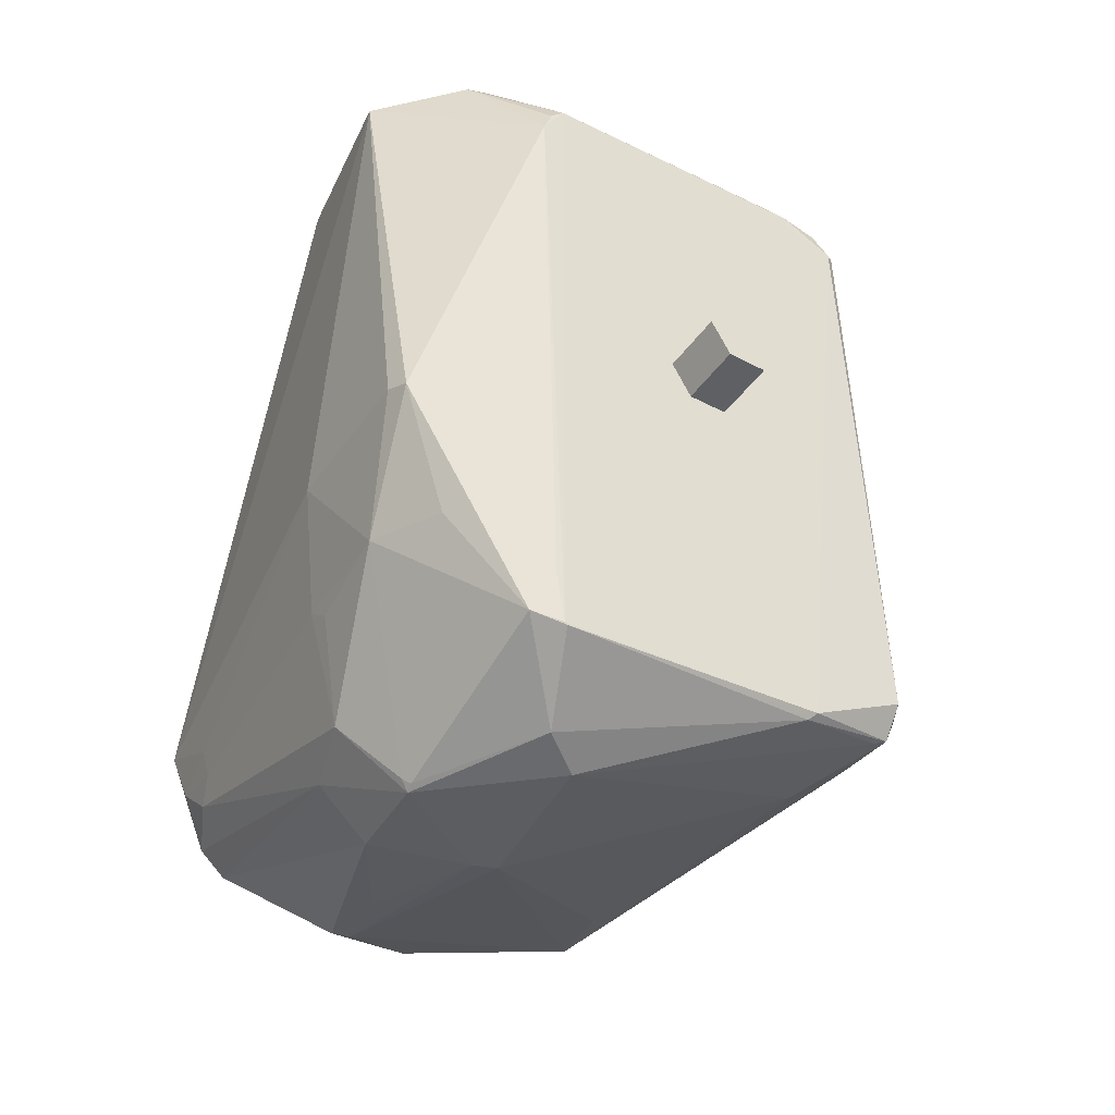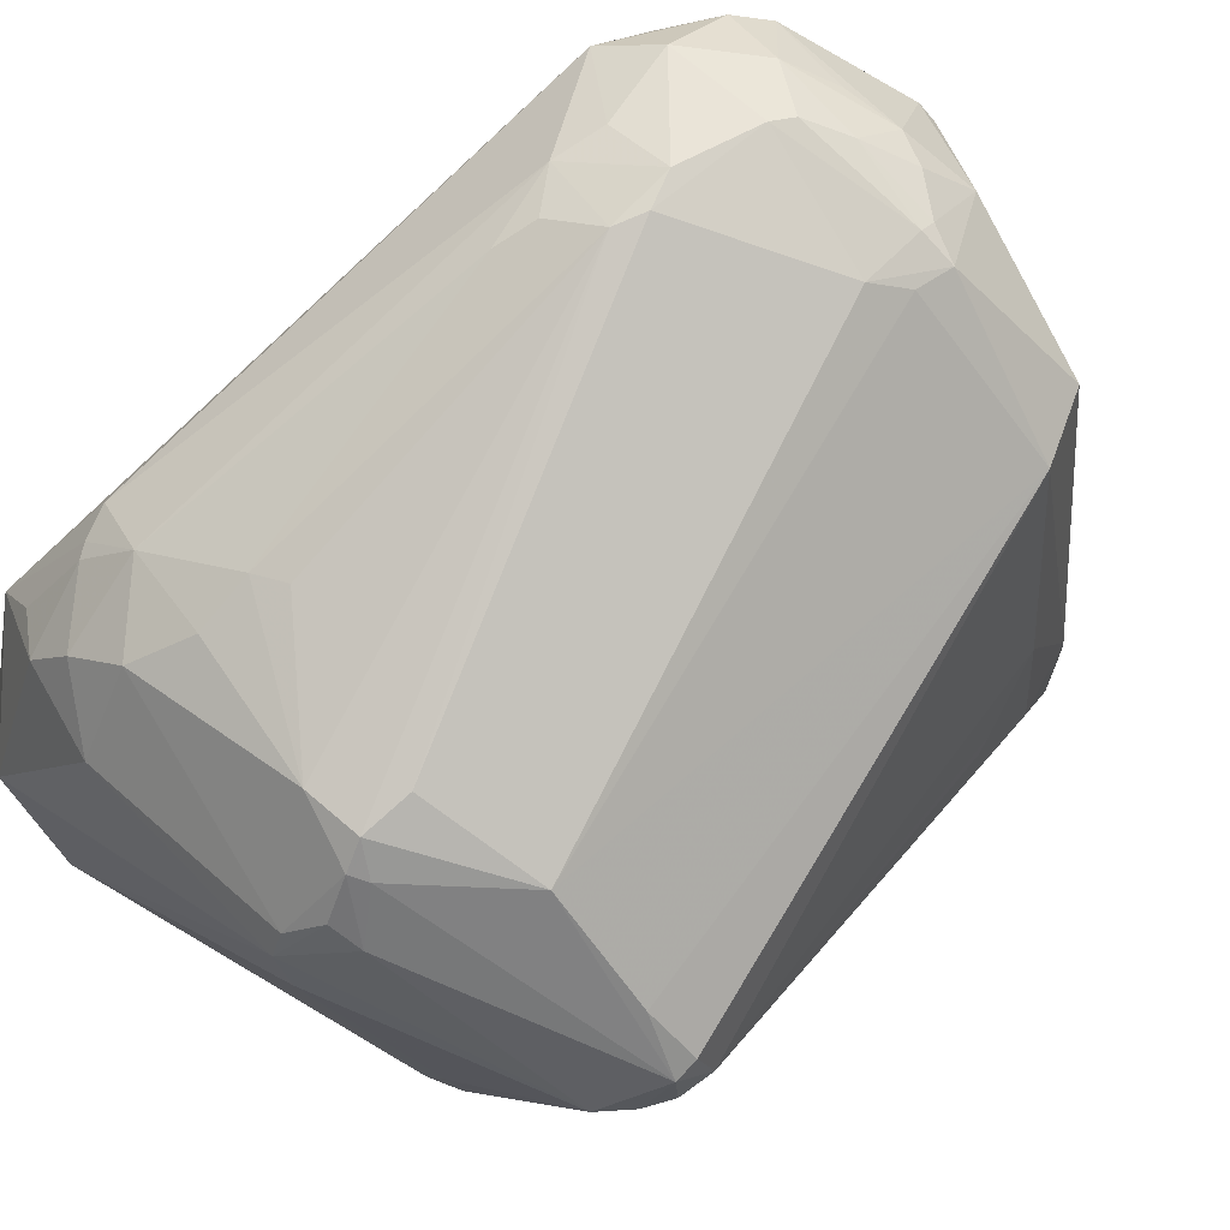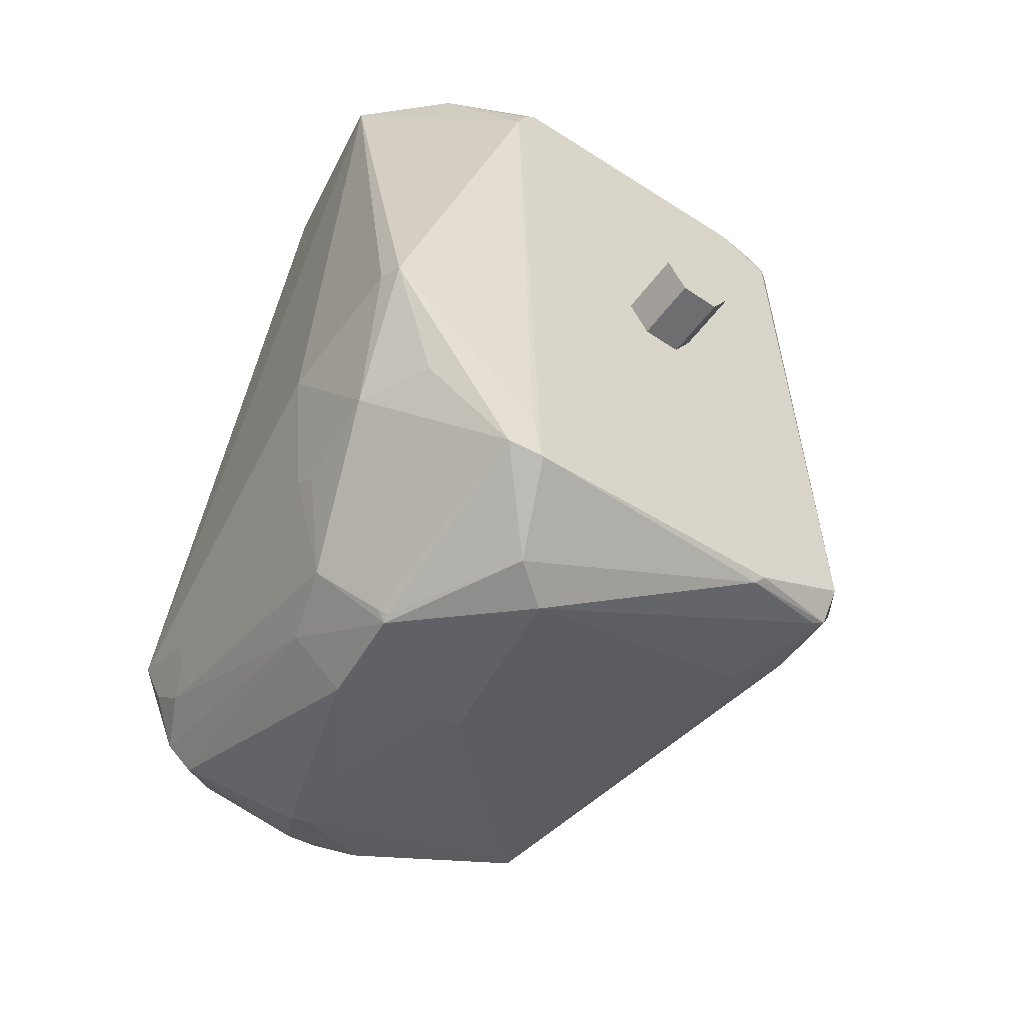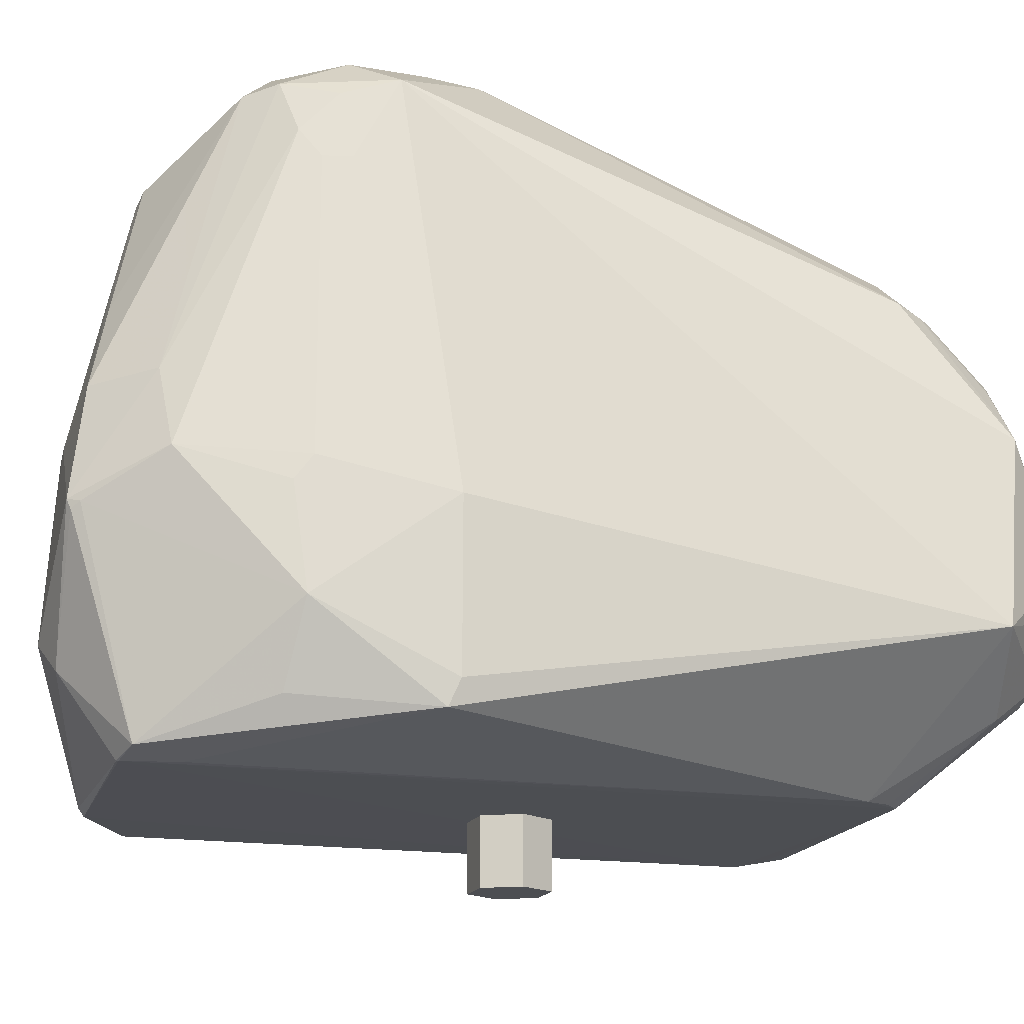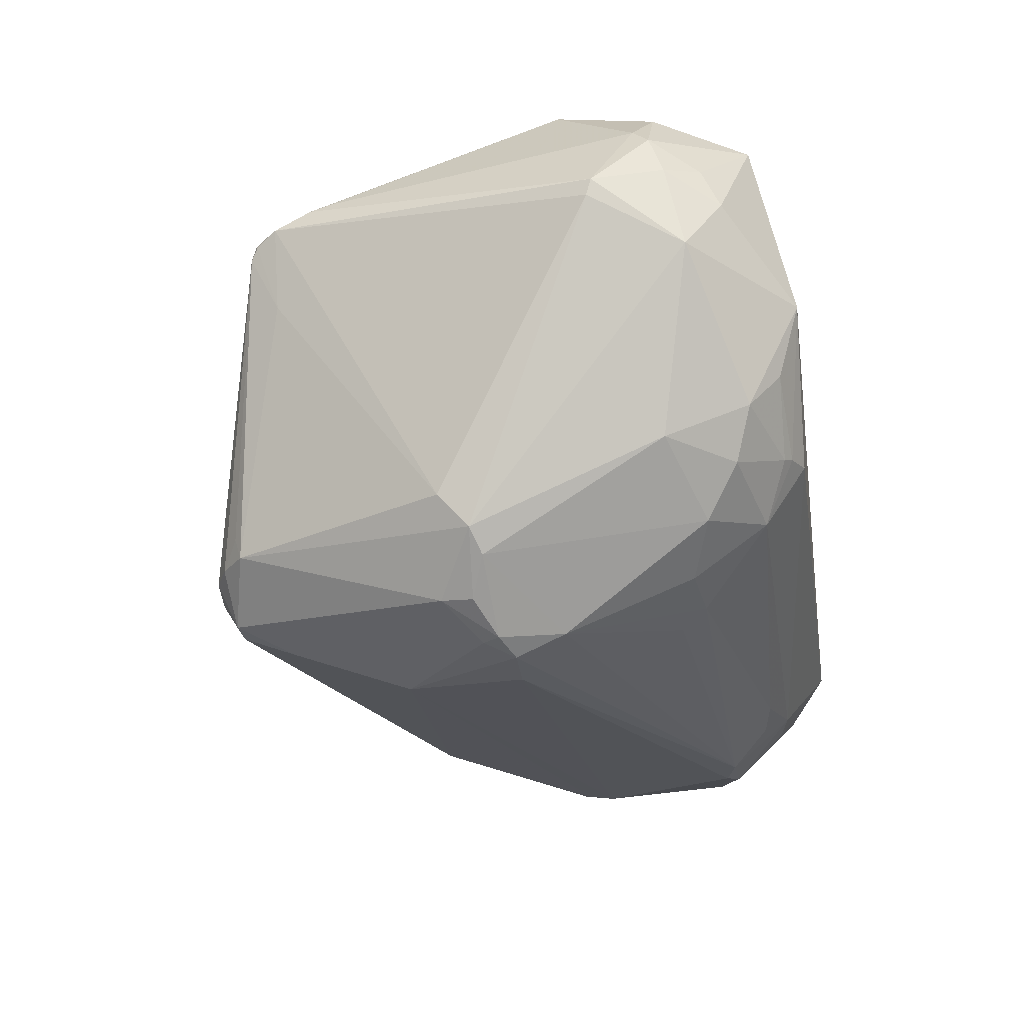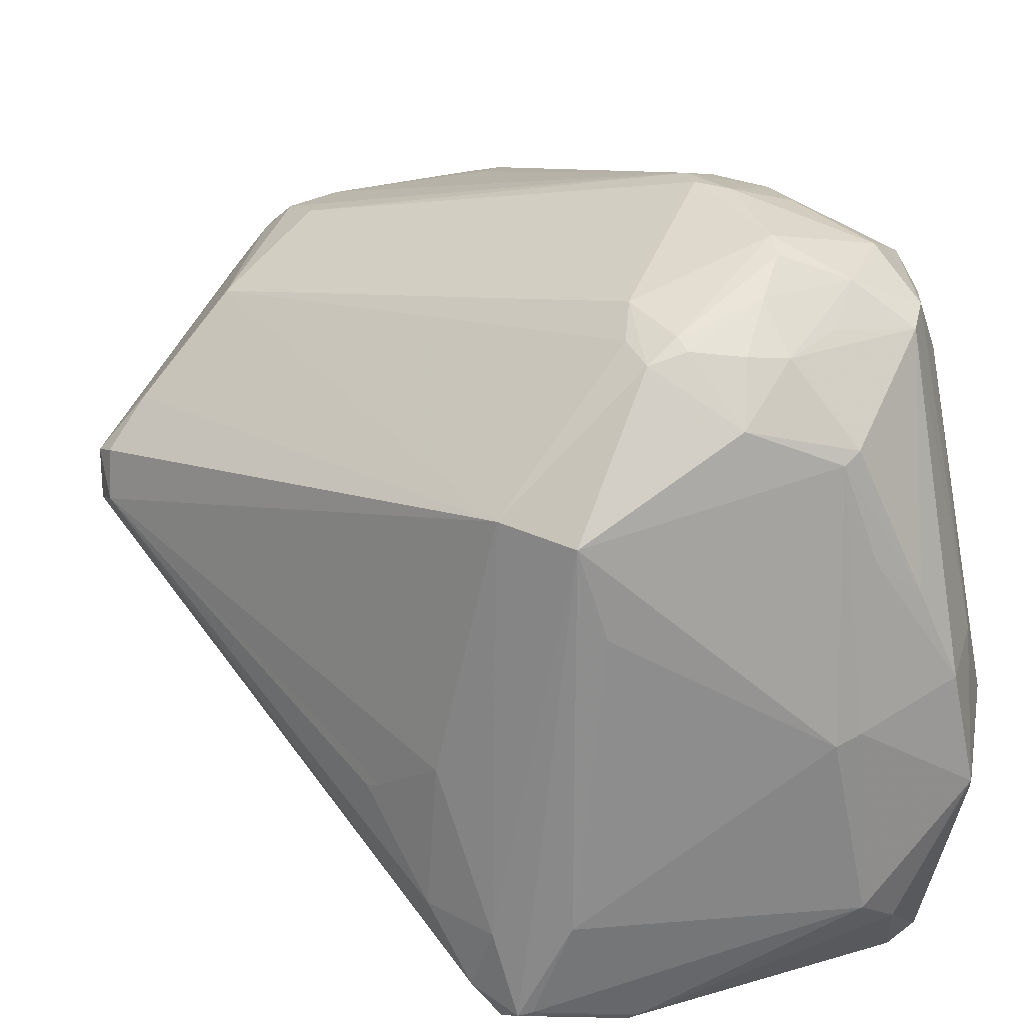
<metadata>
{"format":"obj","ext":"obj","renderer":"f3d","projection":"perspective","resolution":1024,"background":"white","views":[{"elev":-42.7,"azim":147.6,"up":"+Y"},{"elev":68.7,"azim":-127.8,"up":"+Z"},{"elev":-54.4,"azim":144.3,"up":"+Y"},{"elev":-16.6,"azim":71.6,"up":"+Z"},{"elev":74.0,"azim":-23.5,"up":"+Y"},{"elev":30.5,"azim":-27.6,"up":"+Z"}]}
</metadata>
<code>
v 25.01 7.26 4.99
v 24.43 9.63 7.46
v 21.53 20.27 11.51
v 24.6 9.19 7.69
v 25.57 5.83 3.07
v 26.47 23.97 2.51
v 26.26 5.47 2.01
v 21.63 21.22 11.05
v 26.28 4.58 2.65
v 28.01 4.83 16.28
v 26.91 4.62 7.21
v 27.54 3.96 5.49
v 25.35 7.33 9.09
v 25.89 5.25 5.02
v 26.77 23.87 2.12
v 26.79 24.11 2.24
v 29.18 3.85 1.97
v 29.38 3.66 2.16
v 26.64 4.42 2.75
v 28.6 4.3 13.81
v 21.98 22.04 10.94
v 22.66 22.72 10.35
v 22.59 22.96 11
v 27.02 23.77 1.96
v 27.48 24.48 2.08
v 26.6 24.38 4.45
v 37.06 3.26 1.96
v 33.99 2.03 10.31
v 36.06 1.84 4.32
v 34.85 1.55 5.22
v 21.68 21.28 12.56
v 26.82 6.74 16.4
v 37.16 24.14 1.97
v 28.69 24.22 1.97
v 28.7 24.58 1.97
v 28.57 26.62 12.57
v 37.13 3.31 1.95
v 38.06 3.46 2.18
v 34.76 3.59 17.45
v 34.69 1.98 10.52
v 38.09 1.7 7.93
v 27.54 25.21 15.22
v 29.04 26.71 13.85
v 21.75 20.63 12.83
v 29.32 24.64 2.02
v 28.39 25.53 15.62
v 36.32 28.6 6.03
v 32.39 4.48 18.57
v 38.03 1.6 8.19
v 35.46 2.92 14.82
v 38.28 1.9 8.1
v 30.84 6.56 19.77
v 33.09 5.62 19.91
v 31.85 6.32 20.03
v 23.02 21.04 14.03
v 28.7 24.7 16.79
v 38.37 27.29 4.64
v 29.1 26.34 14.69
v 35.99 28.6 6.44
v 40.99 6.98 5.5
v 37.55 23.73 1.99
v 39.4 26.06 4.04
v 37.82 23.03 1.98
v 41.55 10.33 2.85
v 35.24 3.68 17.71
v 36.7 2.66 13.74
v 37.57 2.06 11.31
v 39.73 3.82 9.31
v 34.14 5.3 19.77
v 34.17 6.66 20.81
v 28.25 24.37 16.7
v 25.84 21.44 16.52
v 30.86 7.66 19.96
v 35.25 27.39 13.8
v 38.59 27.76 5.23
v 37.96 28.88 9.06
v 40.72 6.64 8.41
v 40.07 6.66 3.25
v 37.38 4.85 1.97
v 38.1 5.66 19.51
v 40.81 7.13 9.07
v 31.78 6.76 20.26
v 30.59 24.37 17.42
v 28.99 24.05 17.43
v 31.48 8.6 20.48
v 35.67 25.68 16.23
v 38.45 28.4 6.55
v 41.81 25.38 5.96
v 39.02 3.58 11.49
v 39.86 7.39 17.36
v 36.8 6.71 20.7
v 35.11 7.57 21.4
v 37.05 26.41 15.12
v 38.01 27.01 13.81
v 34.85 24.09 17.34
v 39.62 27.6 6.75
v 41.7 10.64 8.16
v 41.72 10.62 3.56
v 35.68 5.75 19.98
v 40.07 8.16 17.35
v 39.58 6.83 18.13
v 35.33 8.23 21.61
v 34.21 21.99 18.27
v 35.06 22.52 18.03
v 35.38 12.48 21.65
v 29.01 22.65 17.84
v 38.72 24.9 15.26
v 37.57 23.98 16.68
v 39.37 26.3 13.19
v 39.64 27.98 8.11
v 40.78 26.3 11.4
v 38.81 6.48 19.69
v 39.72 7.88 19.23
v 35.11 11.6 21.79
v 36.75 13.33 21
v 37 14.44 20.53
v 39.01 24.55 15.27
v 40.06 9.41 19.68
v 38.6 8.38 20.62
v 35.63 10.65 21.86
v 37.78 12.26 20.85
v 39.45 23.69 15.45
v 37.64 10.8 21.06
v 32.25 14.95 0
v 31.07 14.95 0
v 31.66 15.96 0
v 32.84 15.96 0
v 33.43 14.95 0
v 32.84 13.93 0
v 31.66 13.93 0
v 31.66 15.96 5.06
v 31.07 14.95 5.06
v 32.84 15.96 5.06
v 33.43 14.95 5.06
v 32.84 13.93 5.06
v 31.66 13.93 5.06
v 32.25 14.95 5.06
f 1 2 3
f 1 4 2
f 5 6 7
f 8 6 5
f 3 5 1
f 3 2 4
f 7 9 5
f 10 11 12
f 12 11 9
f 13 4 1
f 1 5 14
f 15 7 6
f 6 16 15
f 7 17 9
f 9 17 18
f 18 19 9
f 10 12 20
f 12 9 19
f 6 21 22
f 22 23 6
f 21 6 8
f 3 8 5
f 4 13 3
f 5 9 14
f 10 9 11
f 1 14 13
f 24 7 15
f 15 16 25
f 16 6 26
f 6 23 26
f 7 24 17
f 18 17 27
f 20 28 10
f 27 29 18
f 19 18 30
f 20 12 28
f 12 19 30
f 22 21 23
f 8 31 21
f 31 8 3
f 13 32 3
f 10 14 9
f 32 13 14
f 33 34 35
f 25 24 15
f 34 24 35
f 26 25 16
f 26 23 36
f 24 34 33
f 24 37 17
f 27 17 37
f 38 29 27
f 28 39 10
f 30 18 29
f 30 28 12
f 39 28 40
f 41 29 38
f 31 23 21
f 42 43 23
f 3 44 31
f 3 32 44
f 10 32 14
f 35 45 33
f 46 43 42
f 35 24 25
f 45 35 47
f 36 25 26
f 23 43 36
f 33 37 24
f 27 37 38
f 39 48 10
f 29 49 30
f 40 28 30
f 50 39 40
f 49 29 41
f 38 51 41
f 10 48 52
f 53 54 48
f 23 31 42
f 31 44 55
f 42 56 46
f 44 32 55
f 52 32 10
f 45 57 33
f 58 43 46
f 57 45 47
f 47 35 25
f 36 59 25
f 43 59 36
f 60 51 38
f 61 33 62
f 63 33 61
f 33 63 37
f 38 37 64
f 48 39 65
f 30 49 40
f 66 65 39
f 66 39 50
f 40 67 50
f 60 68 51
f 41 51 49
f 53 48 69
f 70 54 53
f 48 54 52
f 31 71 42
f 55 72 31
f 46 56 58
f 42 71 56
f 55 32 72
f 52 73 32
f 33 57 62
f 43 58 74
f 47 75 57
f 25 59 47
f 76 59 43
f 68 60 77
f 78 60 38
f 38 64 78
f 62 63 61
f 63 79 37
f 37 79 64
f 69 48 65
f 49 67 40
f 65 66 80
f 50 67 66
f 77 81 68
f 49 51 68
f 69 70 53
f 82 54 70
f 54 82 52
f 72 71 31
f 83 58 56
f 71 84 56
f 73 72 32
f 52 85 73
f 86 74 58
f 58 83 86
f 57 75 62
f 43 74 76
f 47 87 75
f 59 76 47
f 60 81 77
f 64 60 78
f 63 62 88
f 79 63 64
f 69 65 80
f 89 67 49
f 80 66 67
f 90 68 81
f 68 89 49
f 91 70 69
f 92 82 70
f 52 82 85
f 84 71 72
f 56 84 83
f 72 73 85
f 74 93 94
f 93 74 86
f 86 83 95
f 96 75 87
f 88 62 75
f 76 74 94
f 47 76 87
f 81 60 97
f 64 98 60
f 64 63 88
f 99 91 69
f 69 80 99
f 67 89 80
f 81 100 90
f 68 90 101
f 101 89 68
f 70 91 92
f 102 82 92
f 83 103 104
f 83 105 103
f 102 85 82
f 72 106 84
f 84 105 83
f 85 106 72
f 94 93 107
f 108 93 86
f 104 95 83
f 86 95 108
f 109 94 107
f 87 110 96
f 88 75 96
f 94 111 76
f 110 87 76
f 81 97 100
f 60 98 97
f 98 64 88
f 99 80 91
f 80 89 112
f 90 100 113
f 101 90 113
f 101 112 89
f 92 91 102
f 104 103 105
f 85 102 114
f 106 105 84
f 114 106 85
f 107 93 108
f 104 108 95
f 115 116 104
f 111 94 109
f 107 117 109
f 96 110 88
f 76 111 110
f 118 100 97
f 88 97 98
f 112 91 80
f 113 100 118
f 113 112 101
f 102 91 119
f 105 115 104
f 120 114 102
f 105 106 114
f 108 117 107
f 116 115 121
f 104 116 108
f 109 117 111
f 110 111 88
f 88 118 97
f 119 91 112
f 118 112 113
f 120 102 119
f 115 105 121
f 105 114 120
f 122 117 108
f 121 108 116
f 117 122 111
f 111 118 88
f 119 112 118
f 119 123 120
f 120 121 105
f 121 122 108
f 118 111 122
f 118 123 119
f 123 121 120
f 122 121 118
f 118 121 123
f 124 125 126
f 124 126 127
f 124 127 128
f 124 128 129
f 124 129 130
f 124 130 125
f 125 131 126
f 125 132 131
f 126 133 127
f 126 131 133
f 127 134 128
f 127 133 134
f 128 135 129
f 128 134 135
f 129 136 130
f 129 135 136
f 130 132 125
f 130 136 132
f 137 131 132
f 137 133 131
f 137 134 133
f 137 135 134
f 137 136 135
f 137 132 136

</code>
